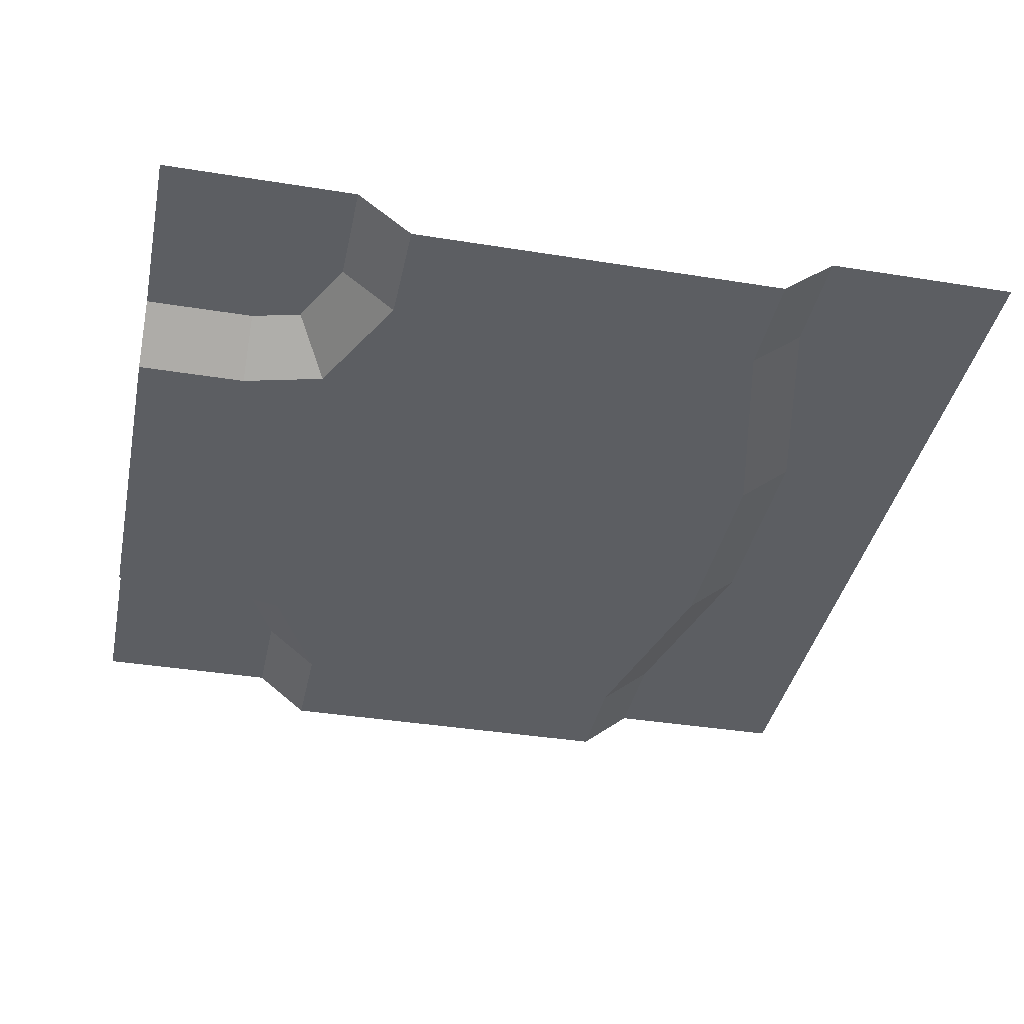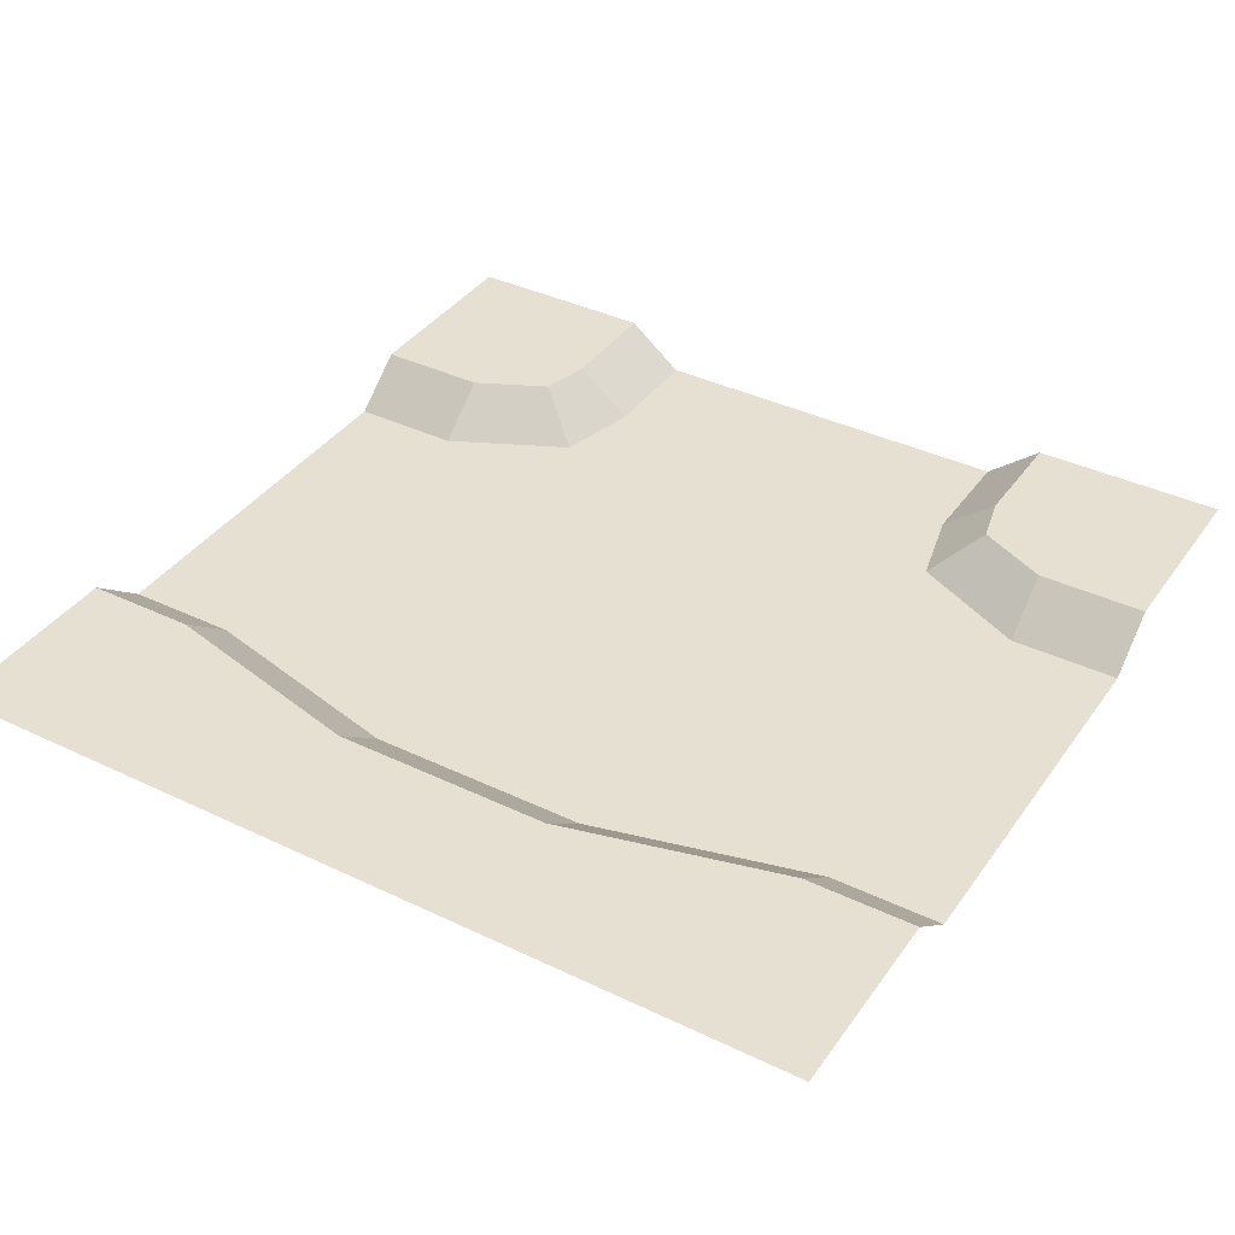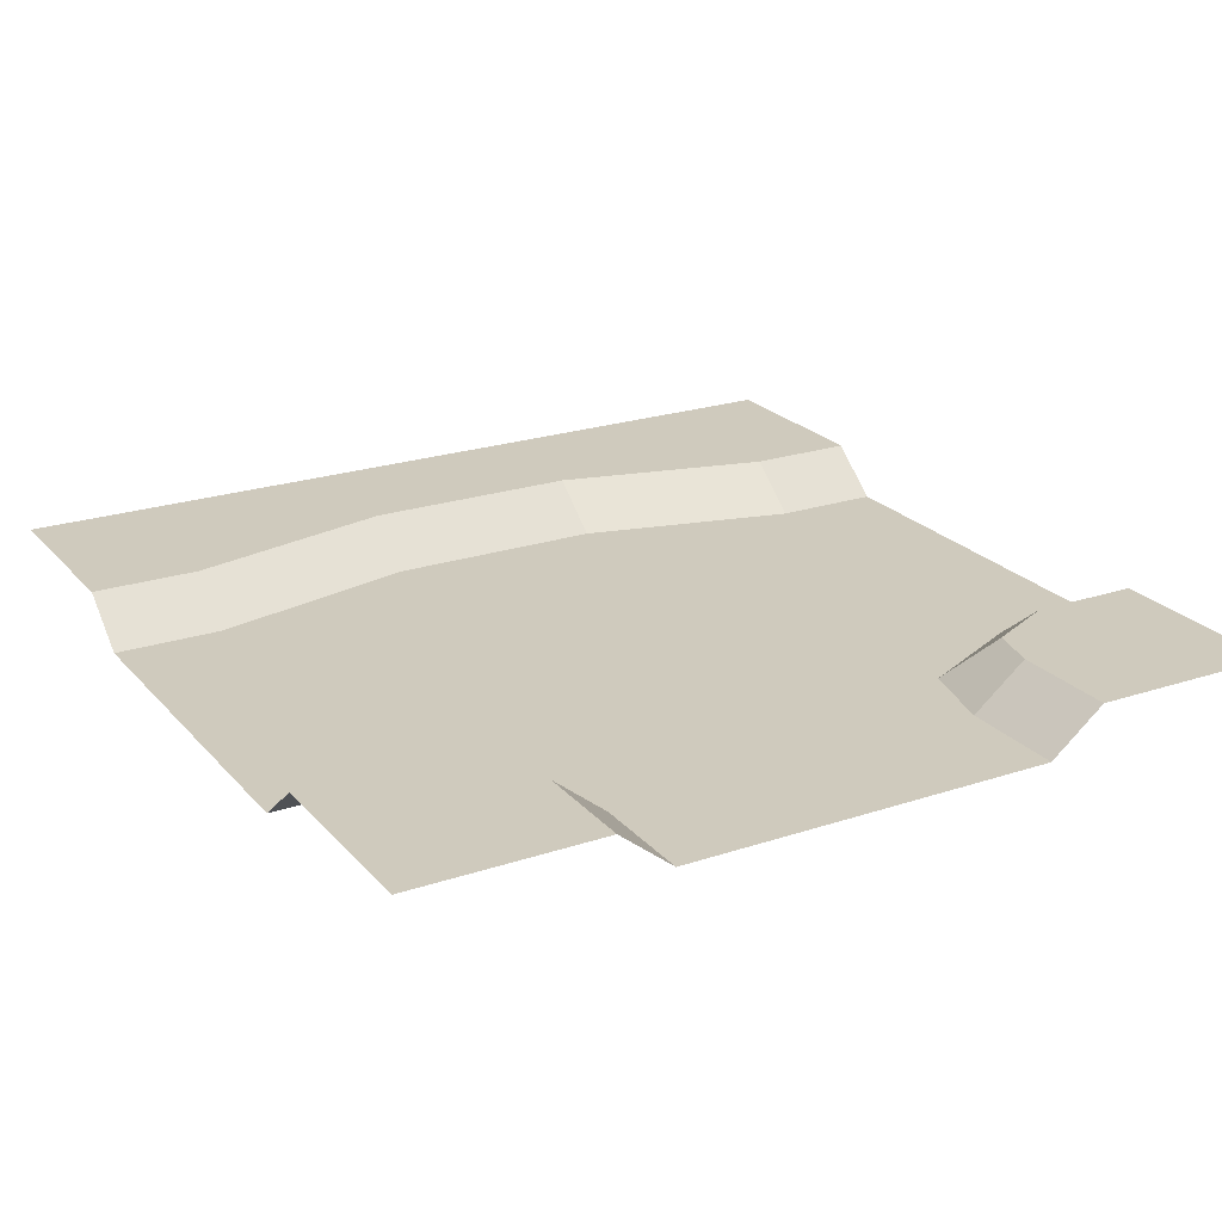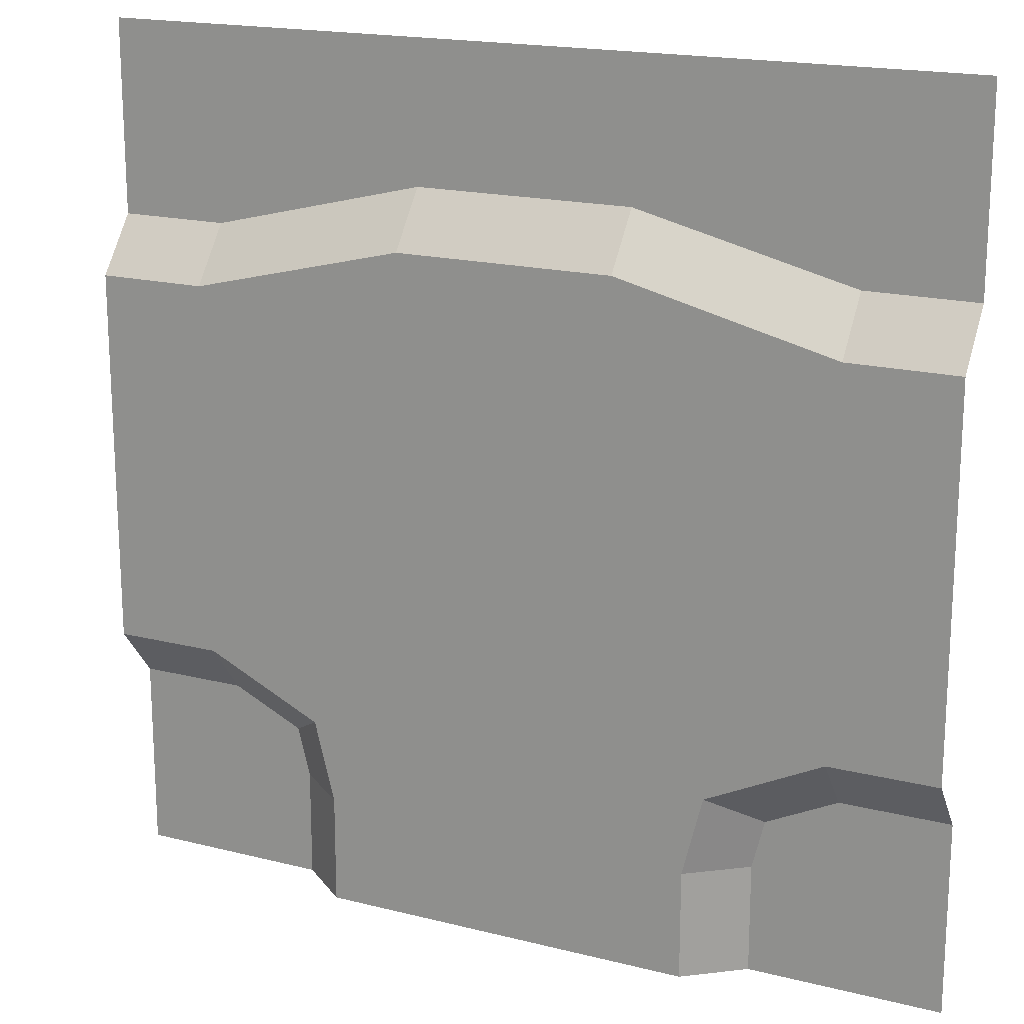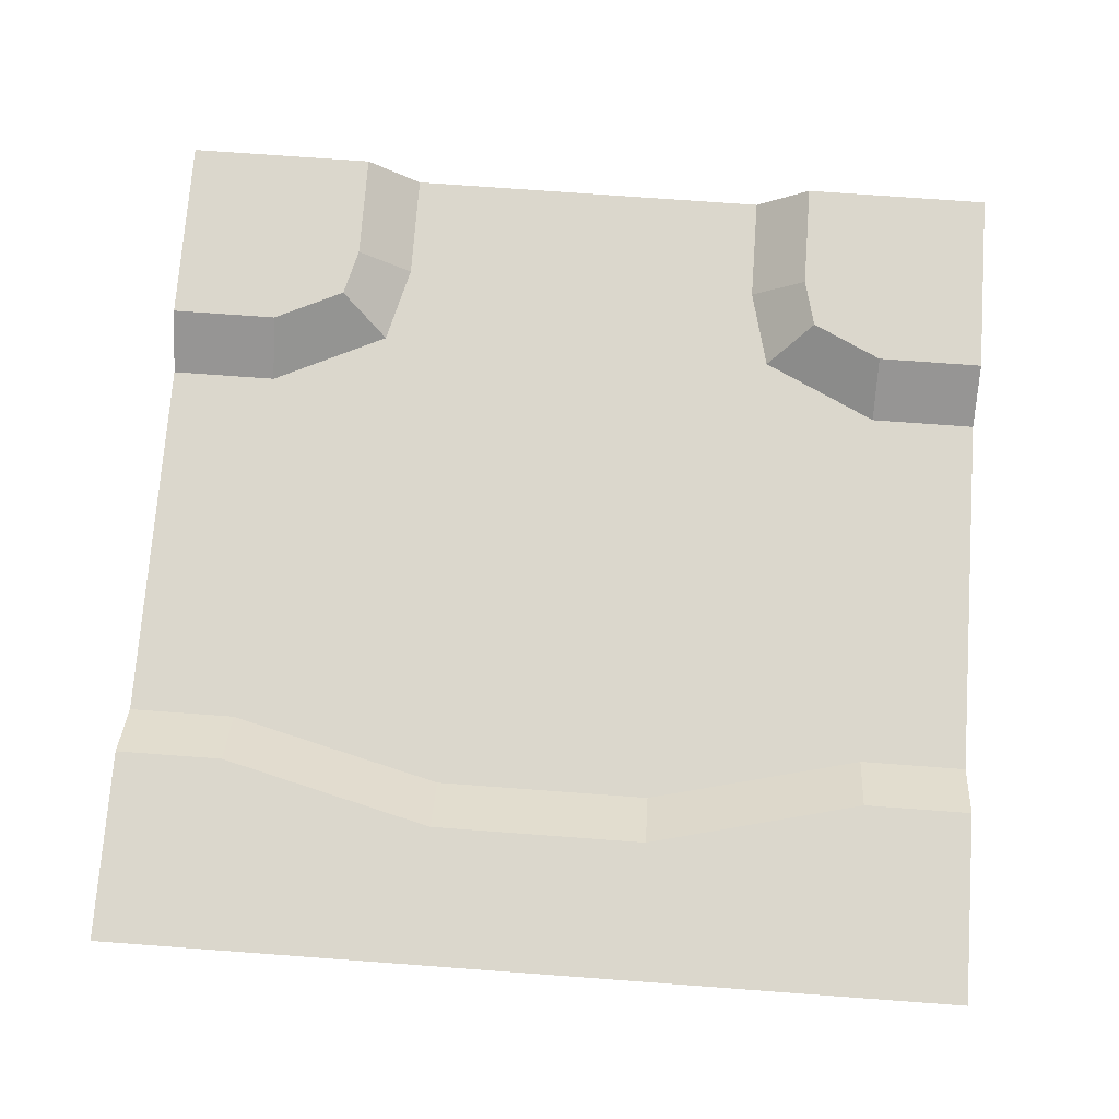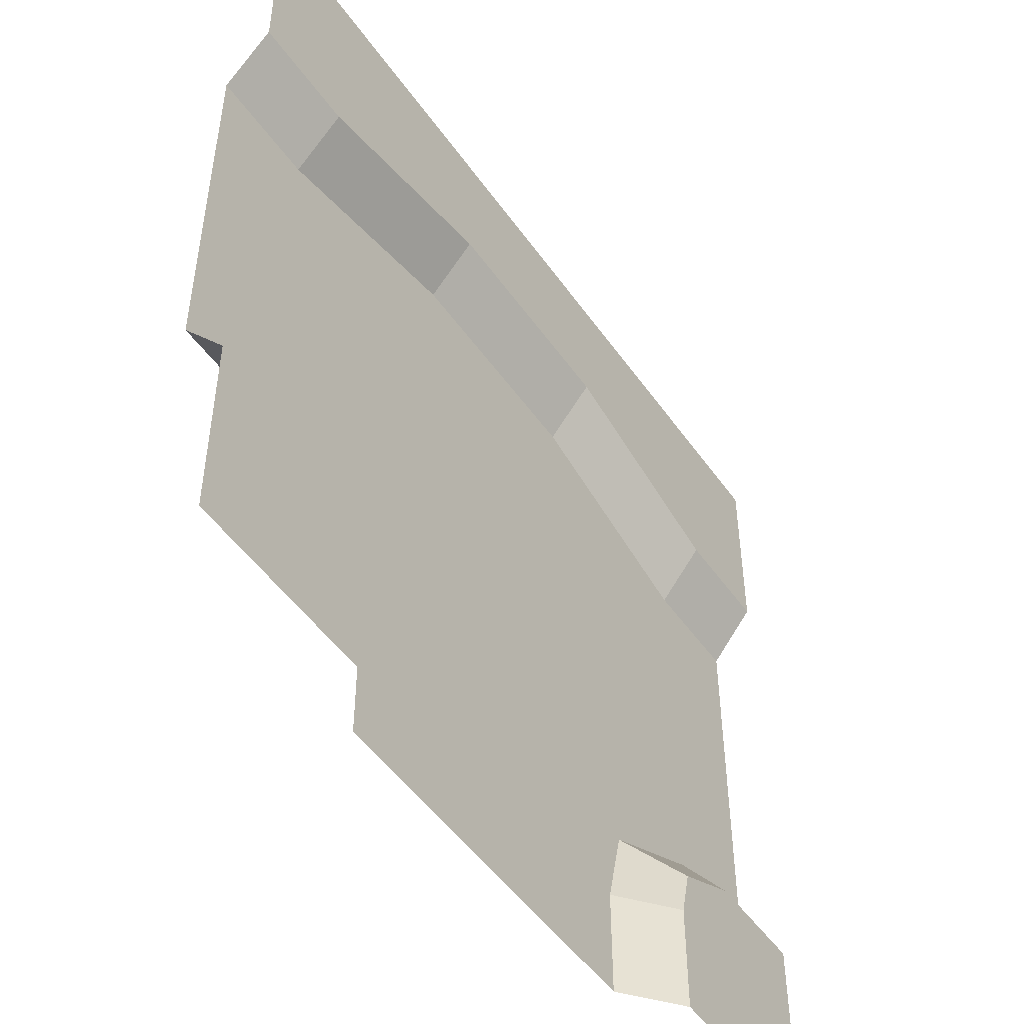
<metadata>
{"format":"obj","ext":"obj","renderer":"f3d","projection":"perspective","resolution":1024,"background":"white","views":[{"elev":-38.1,"azim":-101.6,"up":"+Y"},{"elev":38.3,"azim":31.3,"up":"+Y"},{"elev":22.8,"azim":150.3,"up":"+Y"},{"elev":18.2,"azim":26.1,"up":"+Z"},{"elev":73.2,"azim":4.2,"up":"+Y"},{"elev":-49.8,"azim":123.8,"up":"+Z"}]}
</metadata>
<code>
o ground_riverSplit
v 0.5 -0 0.279
v 0.375 -0 0.379
v 0.5 -0 0.379
v 0.375 -0 0.279
v 0.125 -0 0.441
v 0.125 -0 0.341
v -0.125 -0 0.441
v -0.125 -0 0.341
v -0.375 -0 0.379
v -0.375 -0 0.279
v -0.5 -0 0.379
v -0.5 -0 0.279
v 0.279 0 -0.5
v 0.379 0 -0.379
v 0.379 0 -0.5
v 0.375 0 -0.279
v 0.293 0 -0.3186
v 0.279 0 -0.375
v 0.5 0 -0.379
v 0.5 0 -0.279
v -0.379 0 -0.5
v -0.279 0 -0.375
v -0.279 0 -0.5
v -0.293 0 -0.3186
v -0.375 0 -0.279
v -0.379 0 -0.379
v -0.5 0 -0.279
v -0.5 0 -0.379
v 0.125 -0.05 0.279
v -0.125 -0.05 0.279
v 0.375 -0.05 0.217
v 0.5 -0.05 0.217
v -0.375 -0.05 0.217
v -0.5 -0.05 0.217
v 0.375 -0.05 -0.217
v 0.5 -0.05 -0.217
v 0.217 -0.05 -0.5
v 0.217 -0.05 -0.375
v -0.375 -0.05 -0.217
v -0.5 -0.05 -0.217
v -0.217 -0.05 -0.375
v -0.217 -0.05 -0.5
v -0.24 -0.05 -0.2821
v 0.24 -0.05 -0.2821
v 0.5 0 -0.5
v 0.5 -0 0.5
v -0.5 -0 0.5
v -0.5 0 -0.5
f 1 2 3
f 2 1 4
f 2 4 5
f 5 4 6
f 5 6 7
f 7 6 8
f 7 8 9
f 9 8 10
f 9 10 11
f 11 10 12
f 13 14 15
f 14 13 16
f 16 13 17
f 17 13 18
f 16 19 14
f 19 16 20
f 21 22 23
f 22 21 24
f 24 21 25
f 25 21 26
f 25 26 27
f 27 26 28
f 29 8 6
f 8 29 30
f 31 6 4
f 6 31 29
f 32 4 1
f 4 32 31
f 30 10 8
f 10 30 33
f 33 12 10
f 12 33 34
f 20 35 36
f 35 20 16
f 37 18 13
f 18 37 38
f 27 39 25
f 39 27 40
f 23 41 42
f 41 23 22
f 22 43 41
f 43 22 24
f 18 44 17
f 44 18 38
f 24 39 43
f 39 24 25
f 16 44 35
f 44 16 17
f 45 14 19
f 14 45 15
f 46 5 47
f 5 46 3
f 5 3 2
f 47 5 7
f 47 7 9
f 47 9 11
f 48 26 21
f 26 48 28
f 36 31 32
f 31 36 35
f 31 35 29
f 29 35 44
f 29 44 38
f 29 38 37
f 29 37 42
f 29 42 30
f 30 42 41
f 30 41 43
f 30 43 33
f 33 43 39
f 33 39 34
f 34 39 40

</code>
